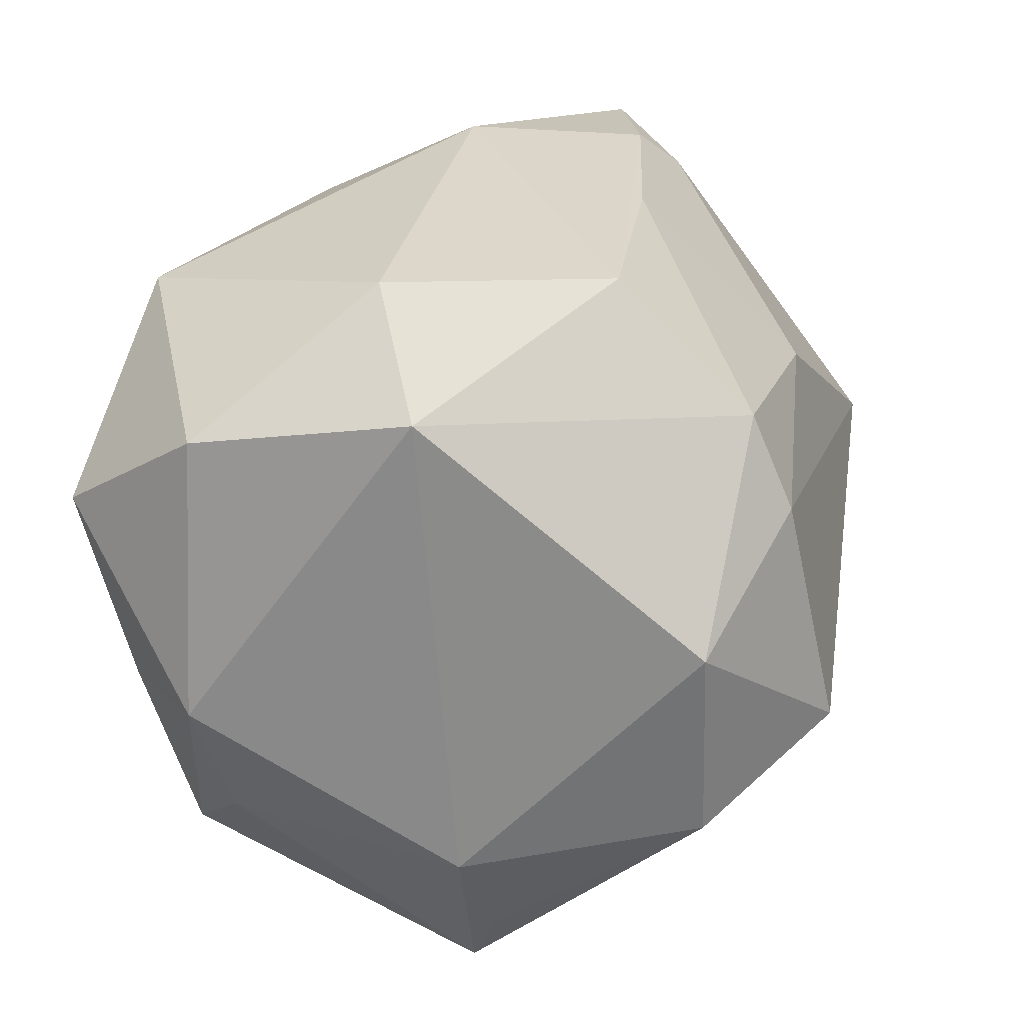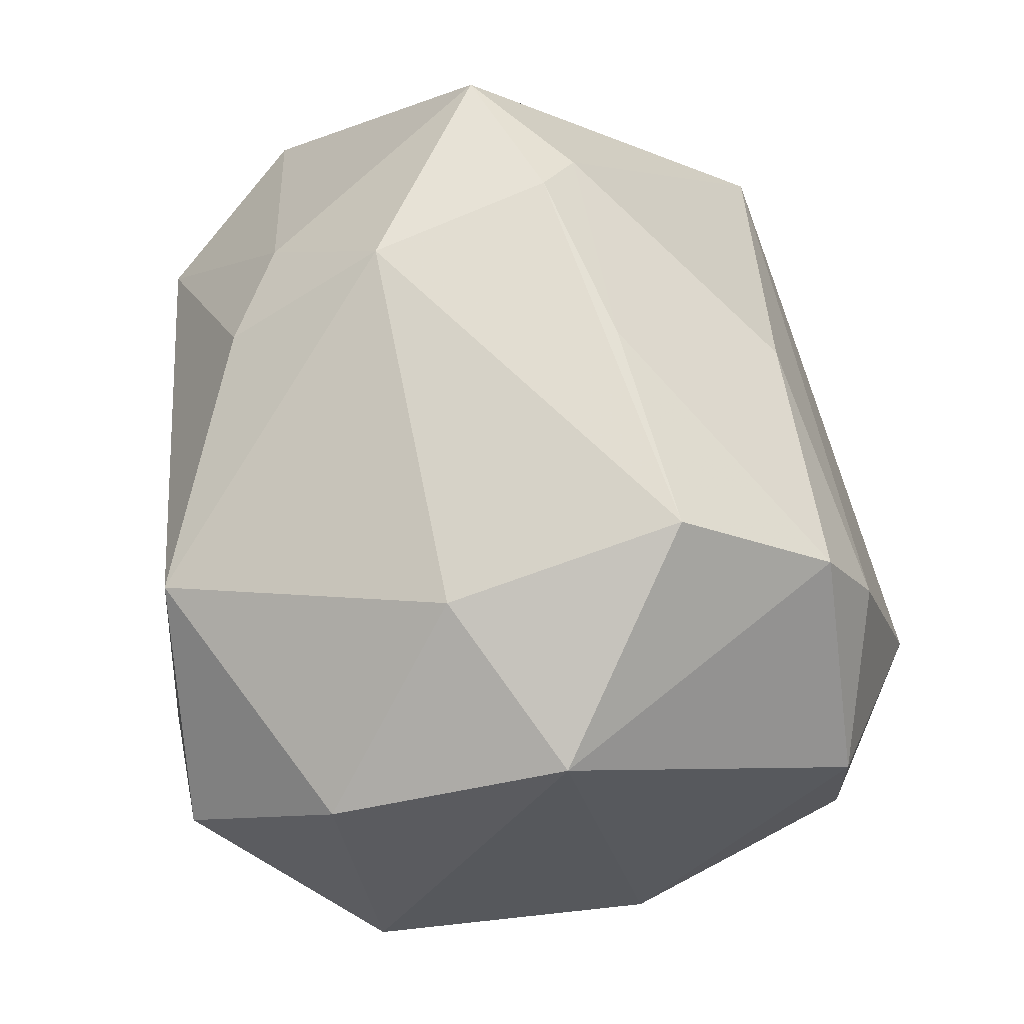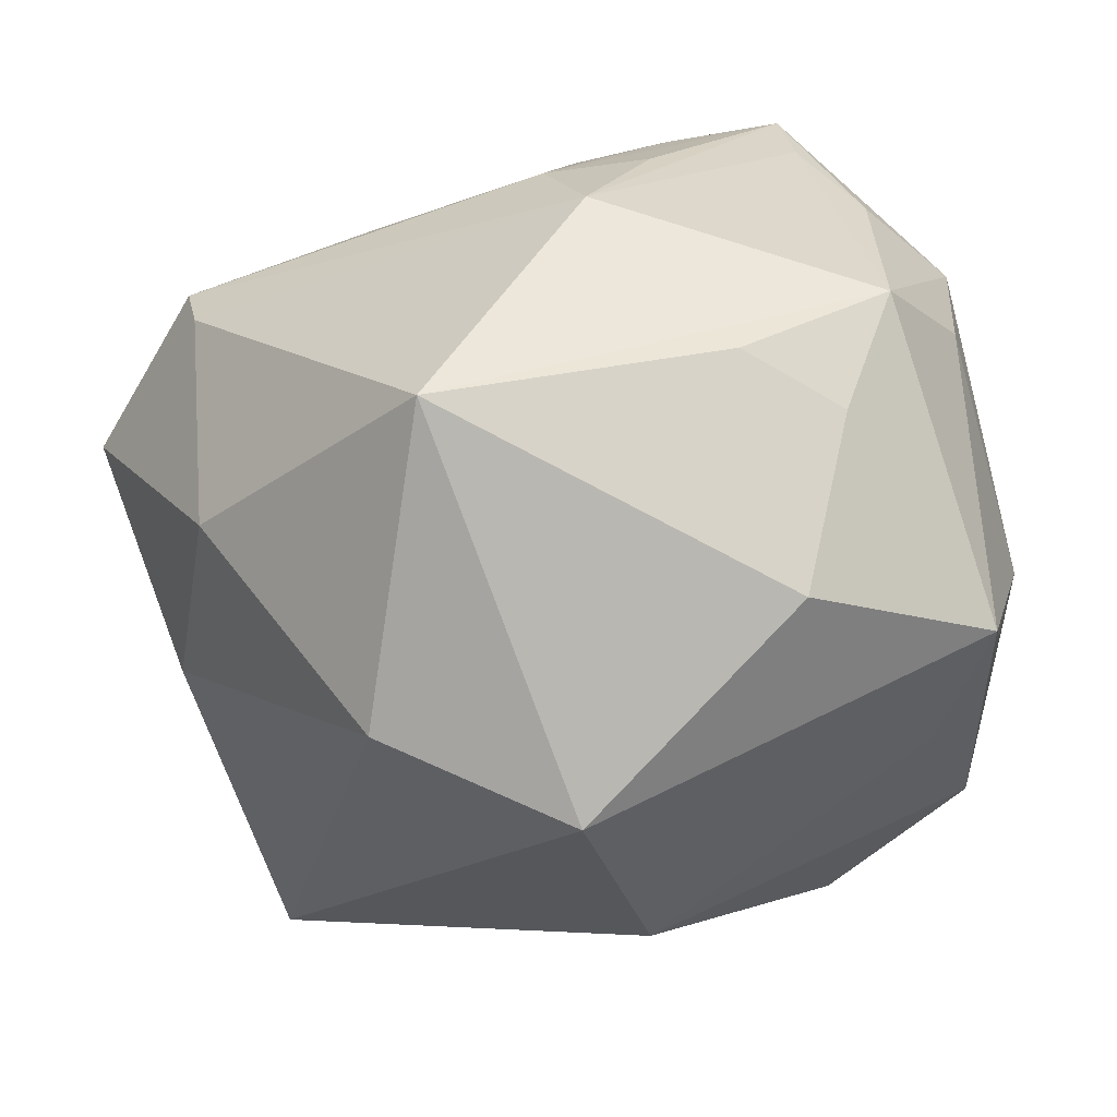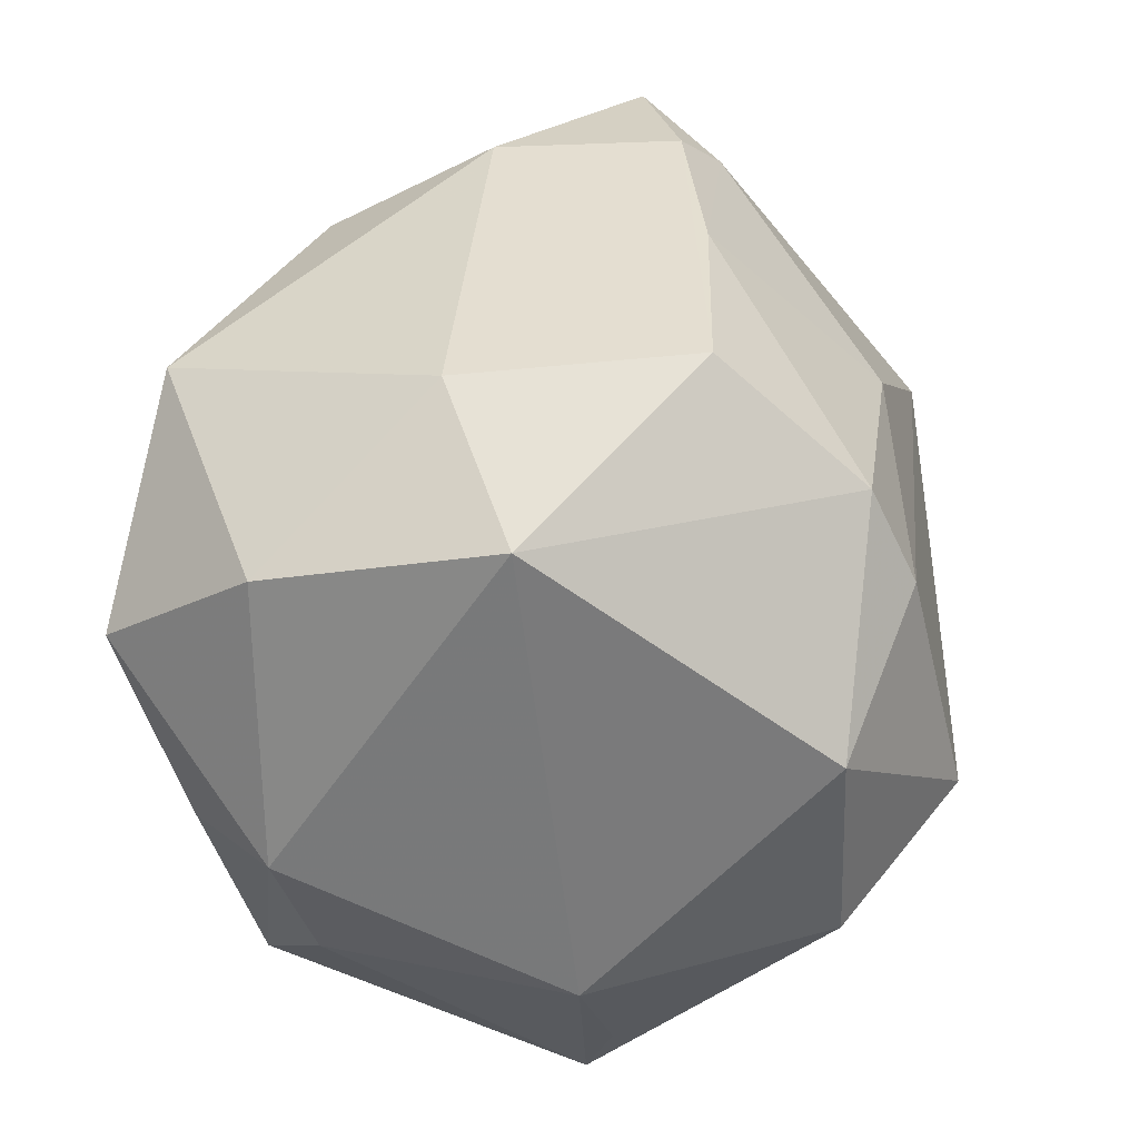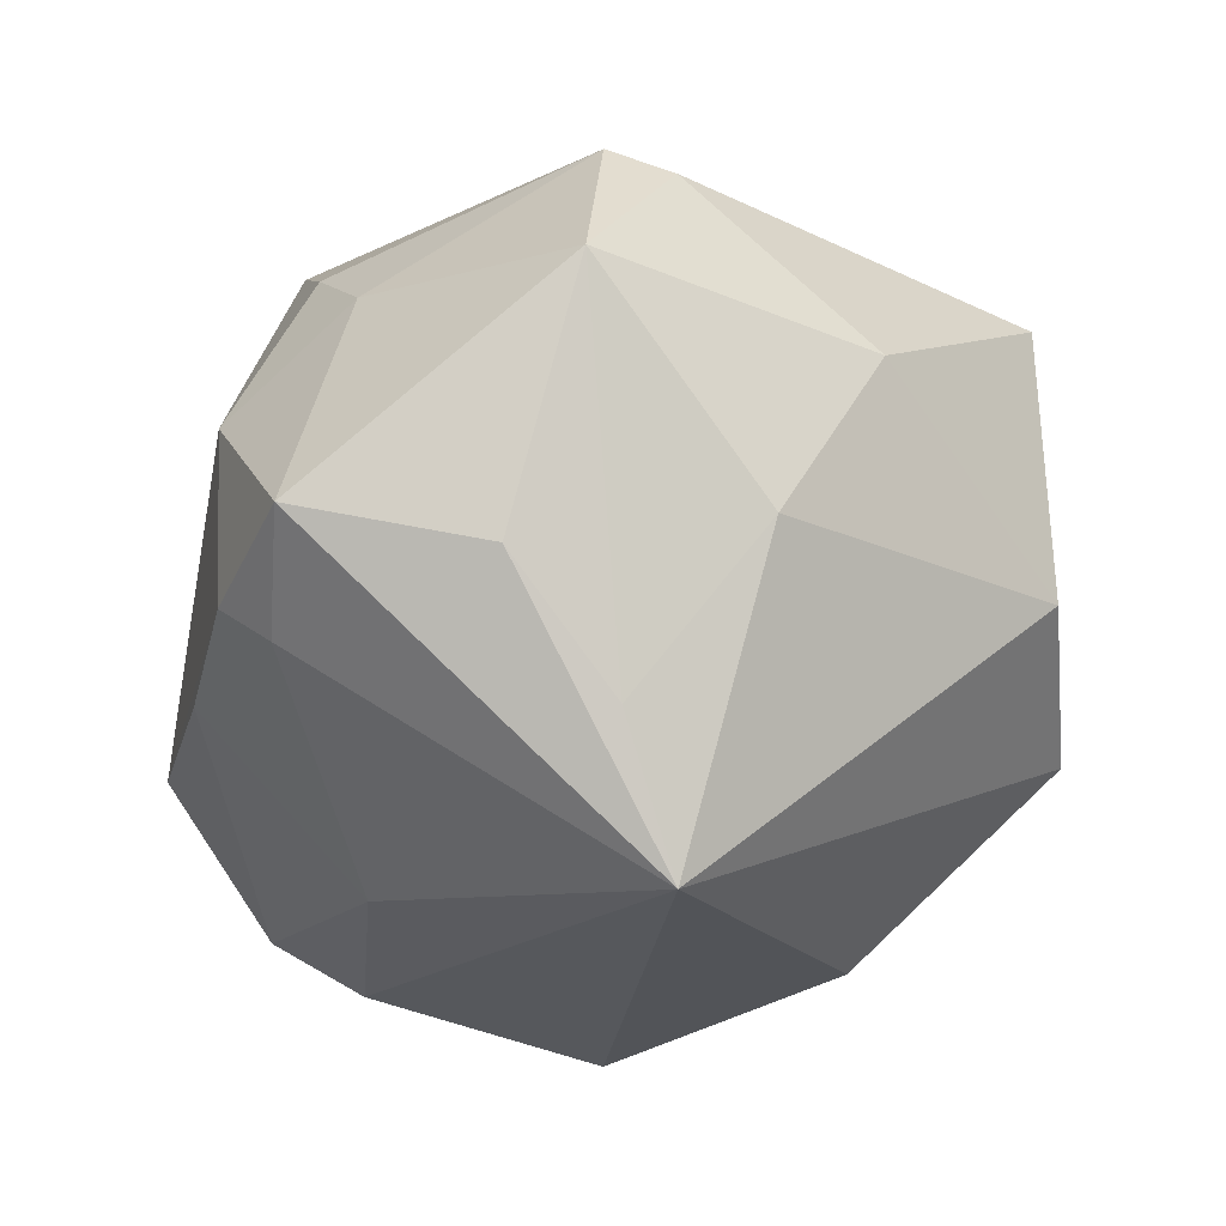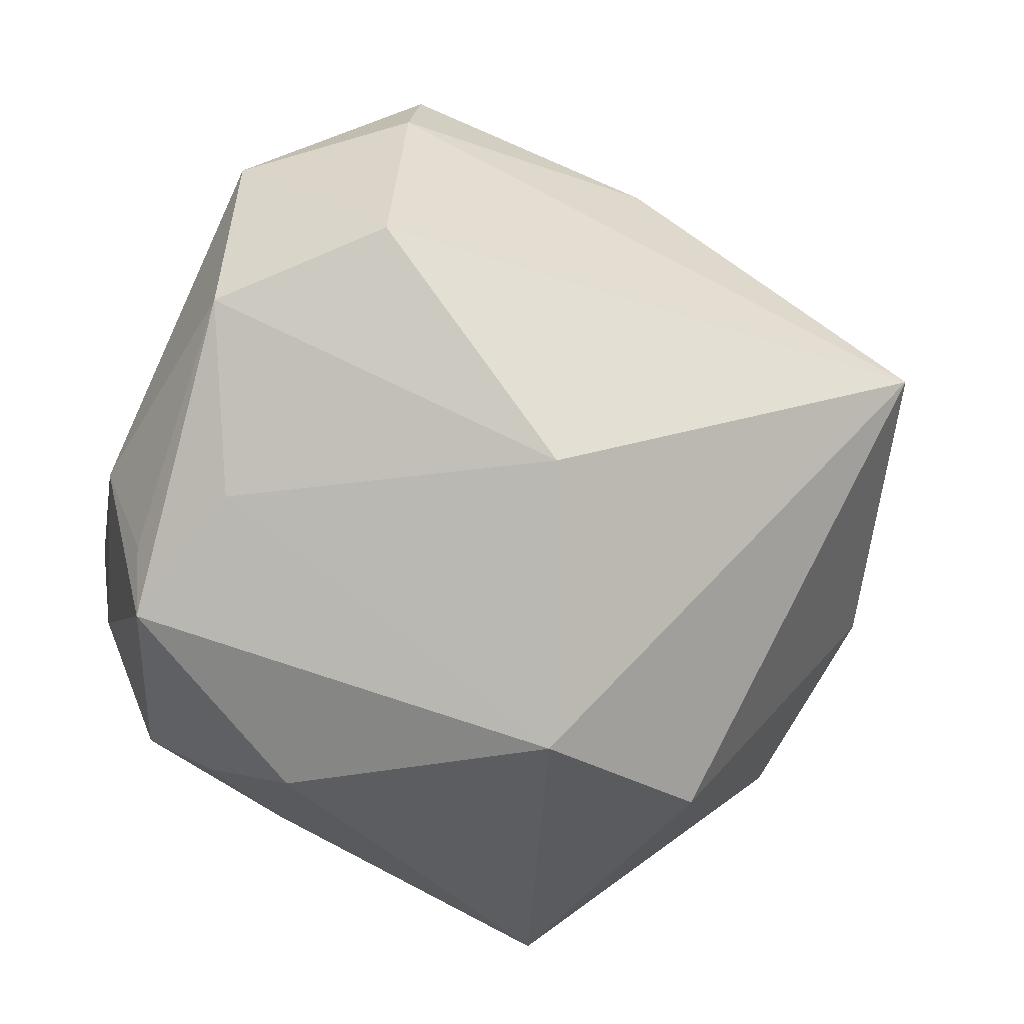
<metadata>
{"format":"obj","ext":"obj","renderer":"f3d","projection":"perspective","resolution":1024,"background":"white","views":[{"elev":39.3,"azim":105.0,"up":"+Y"},{"elev":77.9,"azim":79.7,"up":"+Y"},{"elev":-75.8,"azim":9.3,"up":"+Y"},{"elev":46.3,"azim":97.1,"up":"+Y"},{"elev":-16.6,"azim":-93.7,"up":"+Z"},{"elev":-40.5,"azim":166.4,"up":"+Y"}]}
</metadata>
<code>
v -0.03295 0.00177 0.02901
v 0.01671 -0.02761 0.02098
v 0.005852 -0.01552 0.03425
v 0.03691 -0.009938 0.01581
v 0.01381 0.02888 -0.02828
v 0.002227 -0.005678 0.0358
v -0.04435 0.003832 0.01557
v -0.03242 -0.021 0.01177
v -0.01917 -0.03713 -0.004967
v 0.01896 -0.03707 0.001078
v 0.01213 -0.002301 0.03516
v 0.03136 0.01416 -0.02818
v 0.03951 -0.009752 -0.007408
v -0.03828 -0.01142 -0.003735
v 0.02501 -0.02757 0.01422
v 0.00947 0.0385 -0.01449
v 0.02887 0.03328 -0.0007032
v 0.02824 0.02658 0.02092
v 0.01257 0.03628 0.007267
v 0.03283 -0.005233 -0.02921
v -0.009067 0.01989 -0.02877
v 0.01582 0.02047 -0.03271
v 0.01403 0.008909 0.03527
v 0.03529 -0.02656 -0.007561
v 0.01849 -0.001417 -0.03846
v -0.01003 -0.03787 0.02323
v -0.04122 0.009876 -0.007541
v 0.03073 -0.01937 0.02232
v 0.02906 -0.01973 -0.01858
v -0.02737 0.02158 0.01773
v -0.009801 0.03489 -0.01247
v 0.03129 -0.0003364 0.02711
v -0.01848 0.02508 0.0228
v -0.02916 0.02757 -0.01218
v -0.03424 -0.003822 -0.03247
v -0.01508 0.003784 0.03201
v 0.03612 -0.02025 -0.01003
v -0.002602 -0.04042 -0.0149
v 0.02613 0.007882 0.03244
v -0.03771 0.0006247 -0.01902
v 0.02521 0.01504 0.03469
v 0.000998 -0.02158 -0.0327
v 0.0382 0.002223 0.01913
v -0.03887 0.02717 -0.003886
v -0.02204 0.03283 0.008018
v -0.03191 -0.004311 0.02749
v -0.0261 0.03205 -0.008663
v 0.004843 0.02736 0.03273
f 38 35 42
f 25 42 35
f 20 42 25
f 38 42 29
f 29 24 38
f 29 42 20
f 20 24 29
f 15 24 28
f 38 26 9
f 9 35 38
f 9 14 35
f 3 26 28
f 46 26 3
f 20 25 12
f 19 17 16
f 38 24 10
f 24 15 10
f 10 26 38
f 28 26 2
f 2 15 28
f 26 10 2
f 2 10 15
f 8 9 26
f 8 26 46
f 14 9 8
f 34 21 35
f 35 44 34
f 34 44 47
f 31 47 16
f 31 34 47
f 21 34 31
f 5 31 16
f 21 31 5
f 16 17 5
f 17 12 5
f 43 32 28
f 41 32 43
f 35 14 40
f 7 8 46
f 14 8 7
f 7 40 14
f 47 44 45
f 16 47 45
f 45 19 16
f 45 33 48
f 48 19 45
f 39 3 28
f 39 41 3
f 28 32 39
f 39 32 41
f 36 6 48
f 23 41 48
f 48 6 23
f 23 6 41
f 3 41 11
f 11 6 3
f 41 6 11
f 22 12 25
f 22 5 12
f 21 5 22
f 22 25 35
f 35 21 22
f 13 12 17
f 17 43 13
f 20 12 13
f 28 24 4
f 4 43 28
f 24 13 4
f 4 13 43
f 18 43 17
f 41 43 18
f 17 19 18
f 48 41 18
f 18 19 48
f 1 7 46
f 48 33 1
f 1 36 48
f 6 36 1
f 46 3 1
f 3 6 1
f 44 7 30
f 33 45 30
f 30 45 44
f 30 1 33
f 7 1 30
f 27 7 44
f 40 7 27
f 27 44 35
f 35 40 27
f 37 24 20
f 20 13 37
f 37 13 24

</code>
